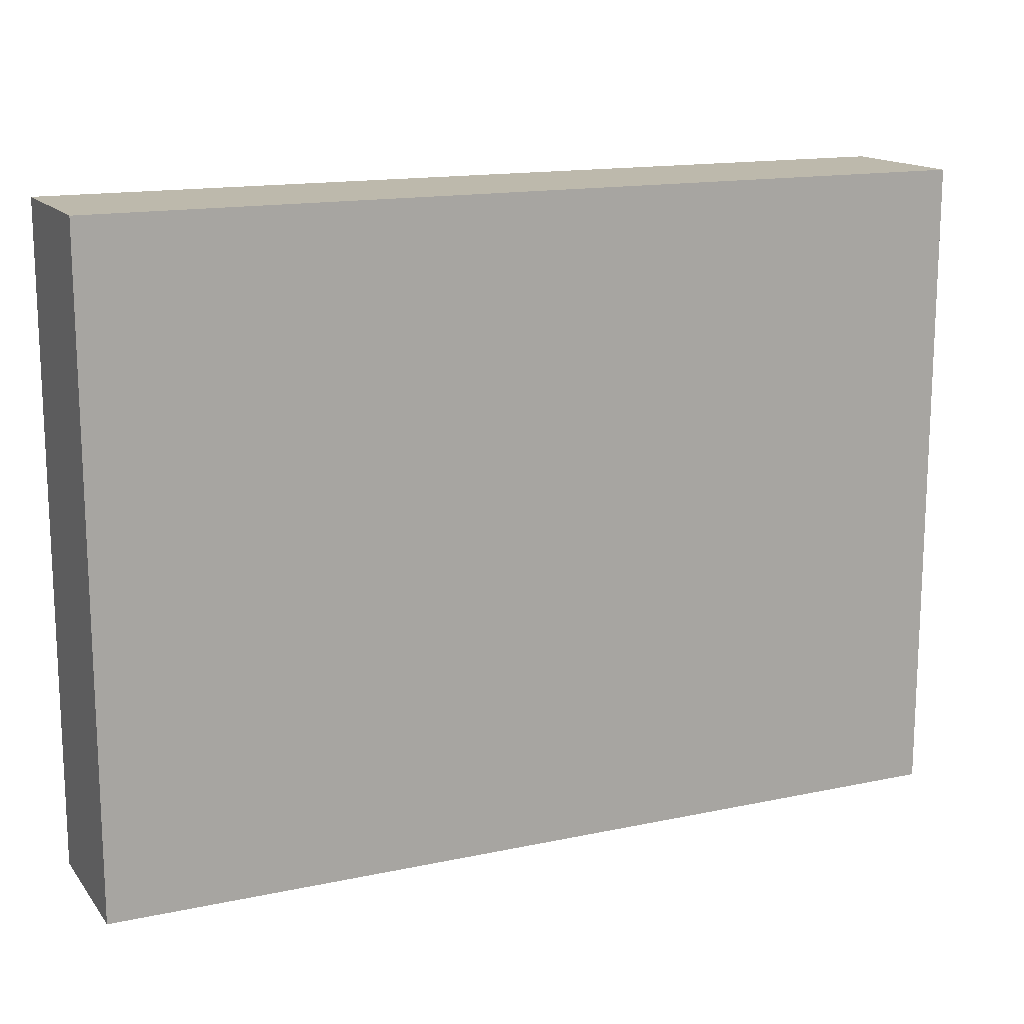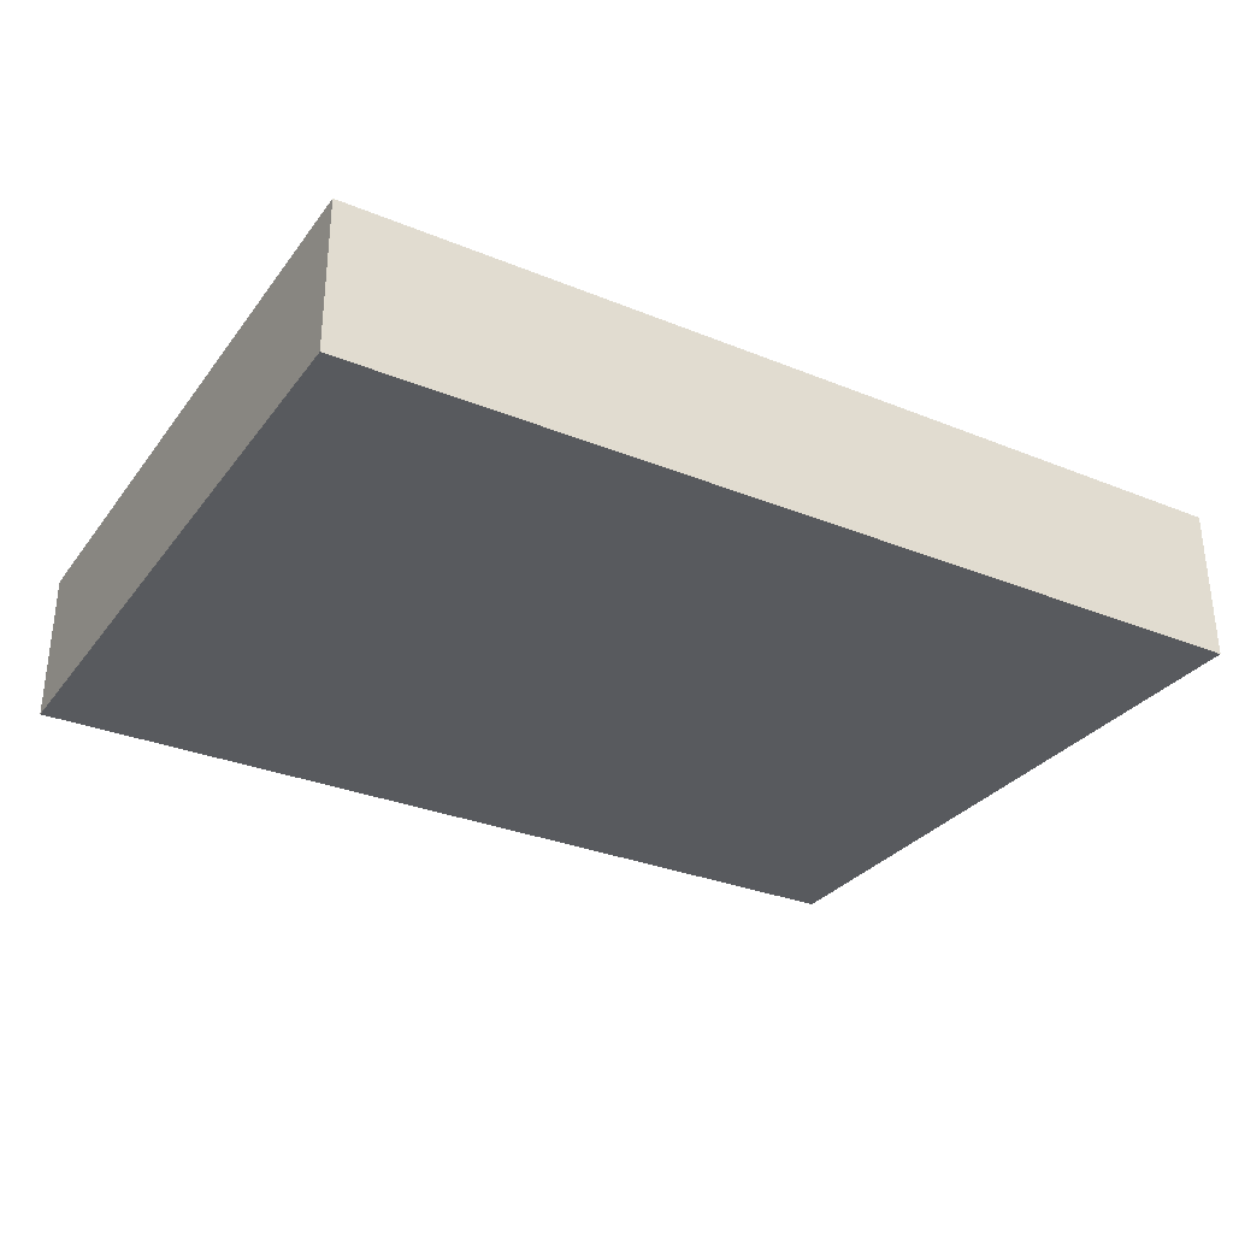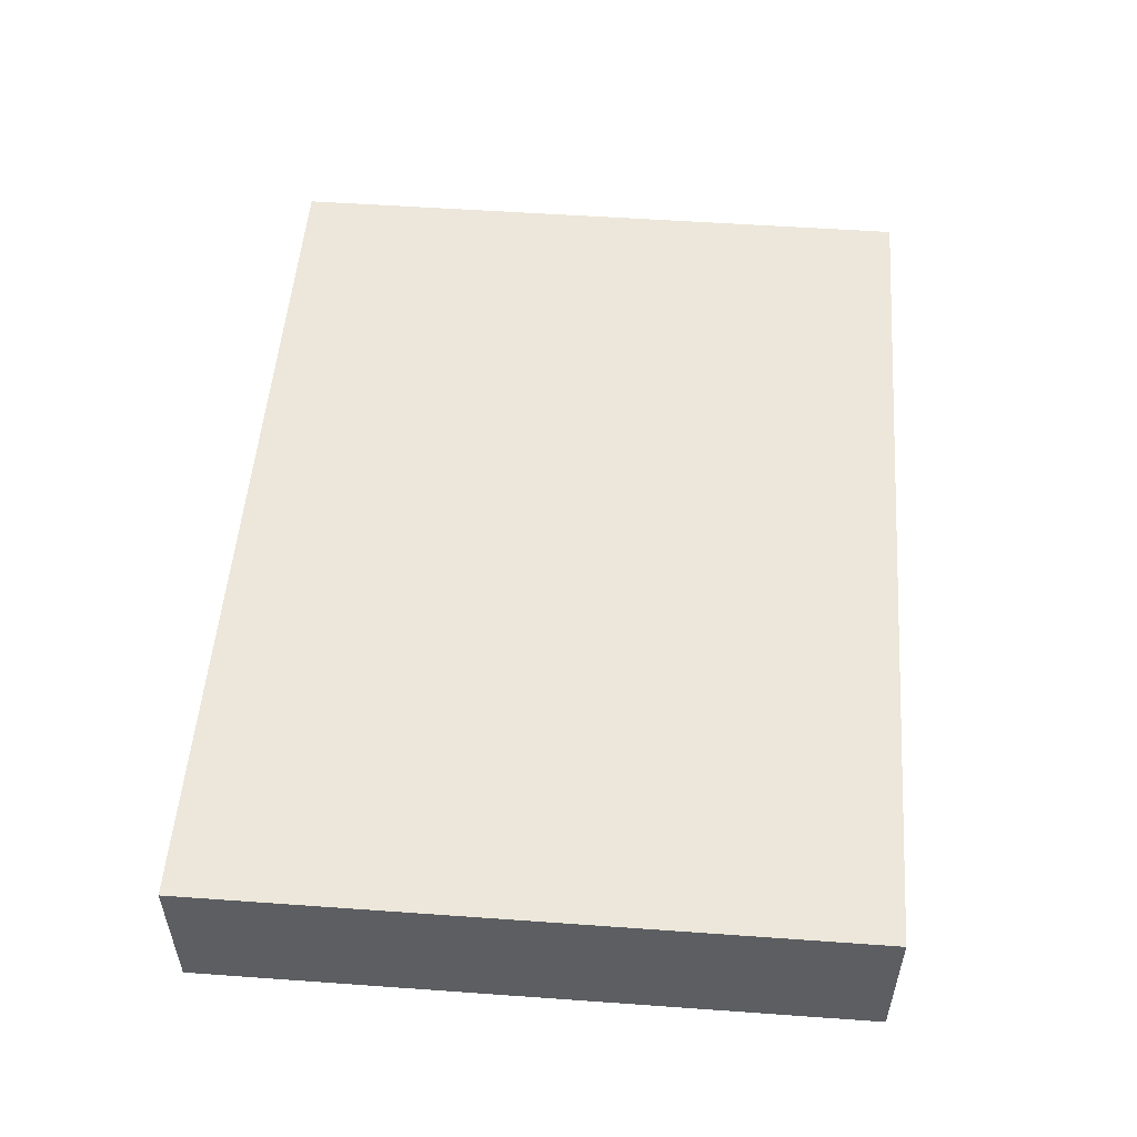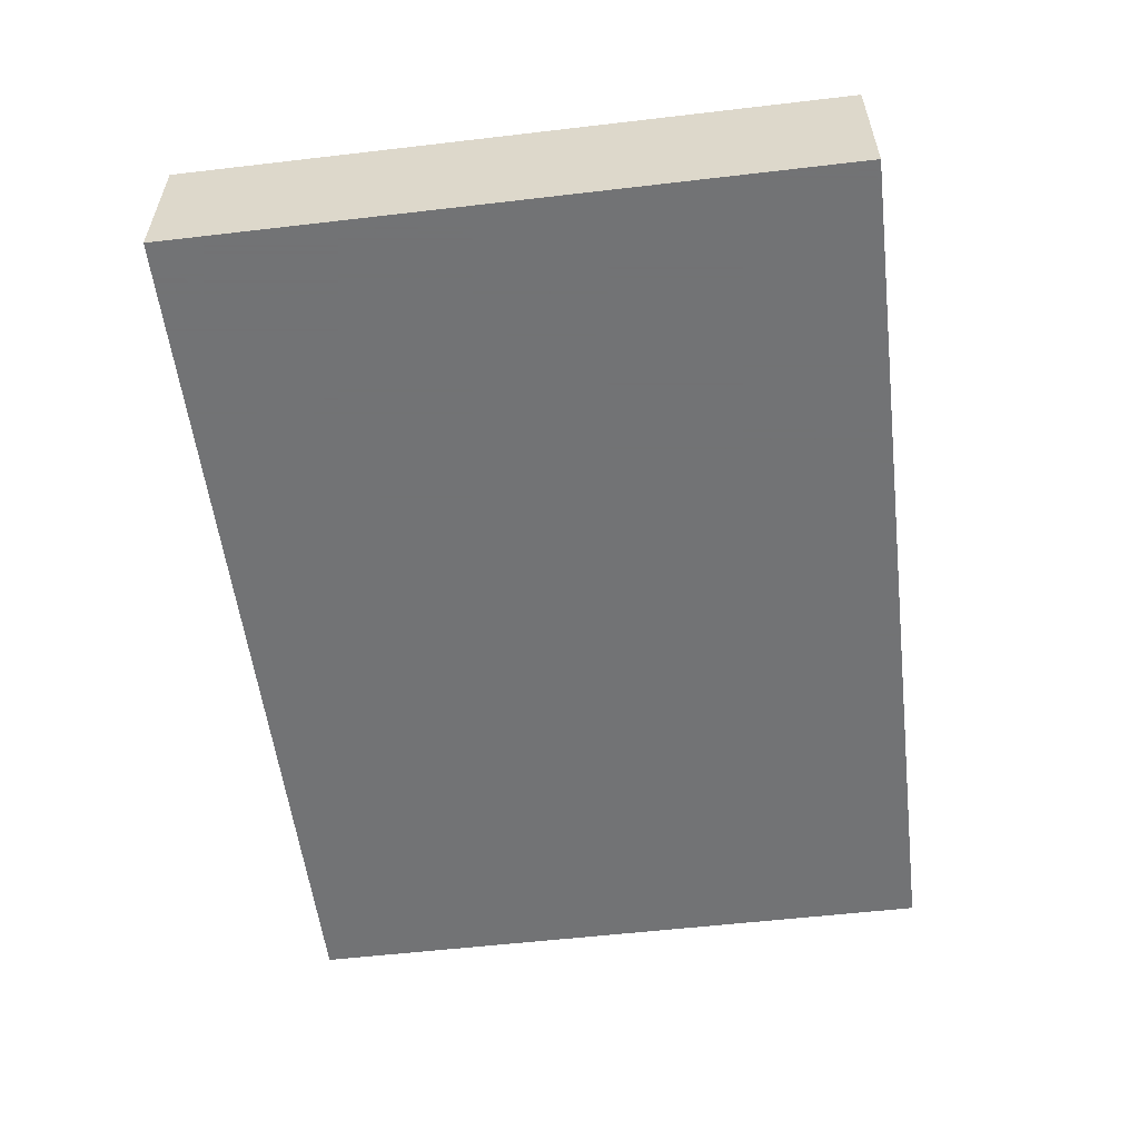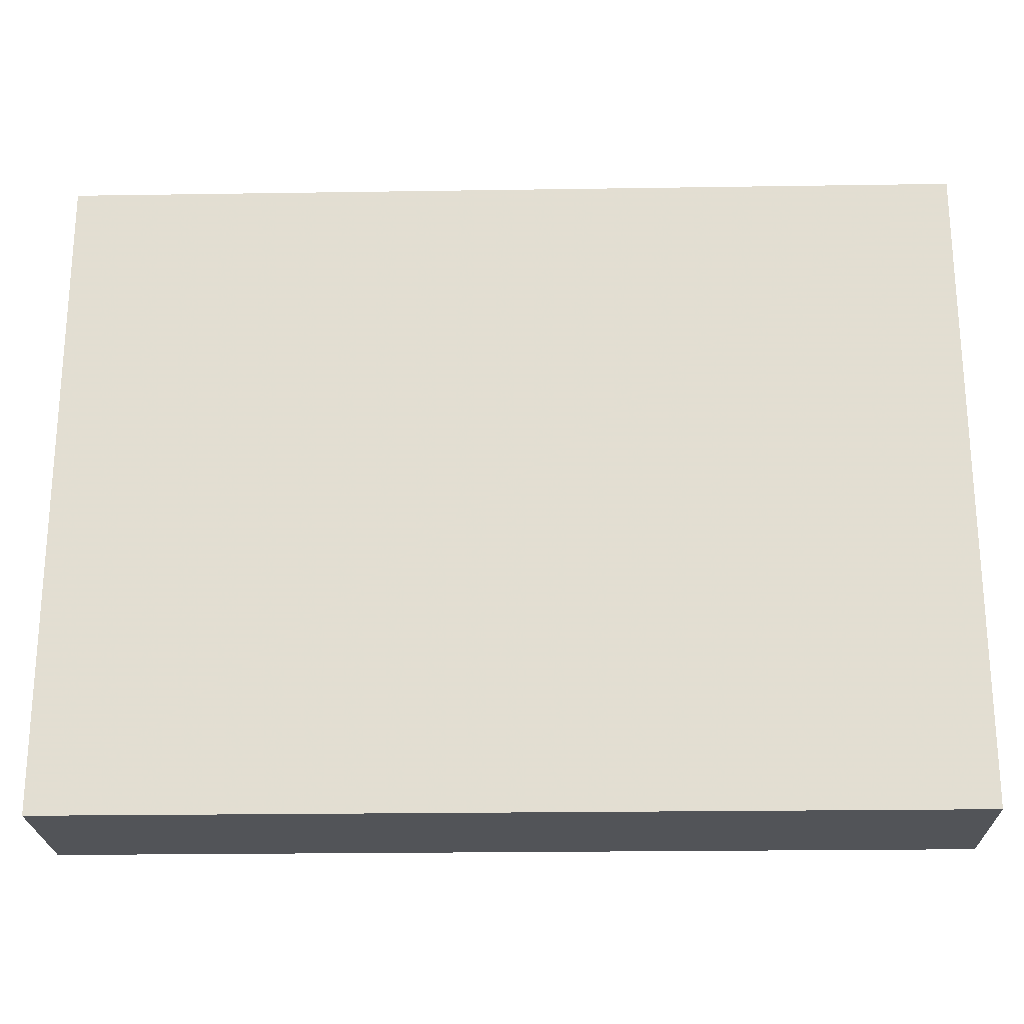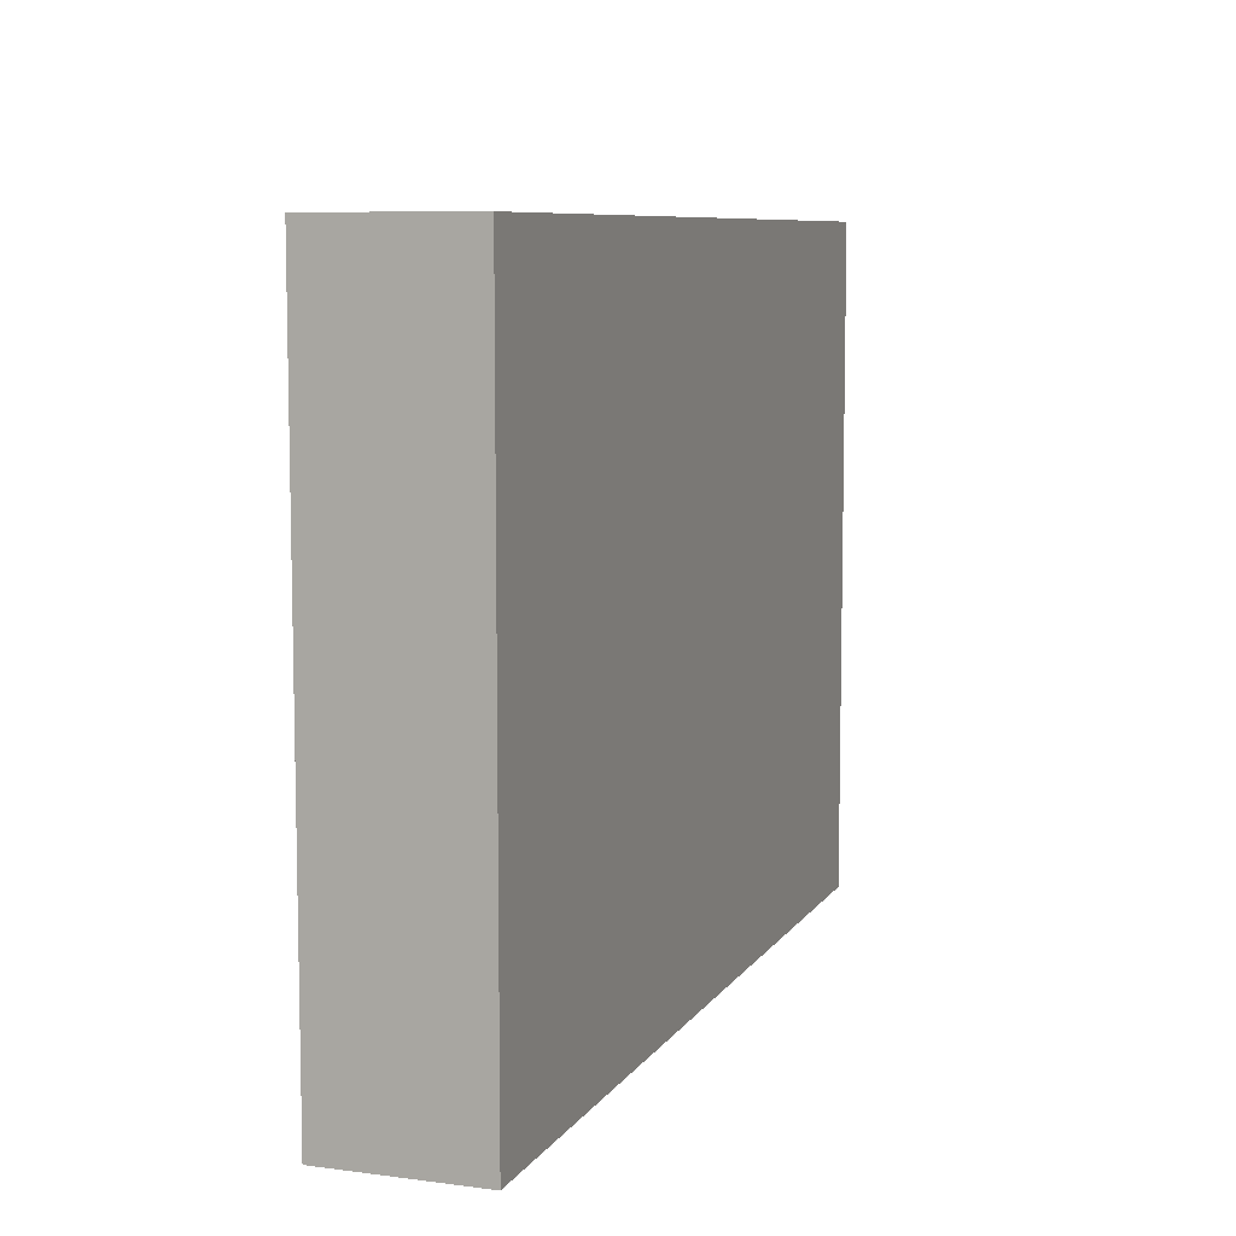
<metadata>
{"format":"obj","ext":"obj","renderer":"f3d","projection":"perspective","resolution":1024,"background":"white","views":[{"elev":15.0,"azim":-24.5,"up":"+Y"},{"elev":-30.8,"azim":-30.3,"up":"+Z"},{"elev":52.5,"azim":94.4,"up":"+Z"},{"elev":-55.7,"azim":-83.0,"up":"+Z"},{"elev":-22.8,"azim":-178.5,"up":"+Y"},{"elev":8.2,"azim":109.6,"up":"+Y"}]}
</metadata>
<code>
o Cube.015_Cube.005
v 247.8 17.63 22.16
v 247.8 17.63 18.16
v 223.8 17.63 18.16
v 223.8 17.63 22.16
v 247.8 -3.6e-05 22.16
v 247.8 -3.6e-05 18.16
v 223.8 6e-06 18.16
v 223.8 6e-06 22.16
f 6 7 3 2
f 8 5 1 4
f 5 6 2 1
f 7 8 4 3
f 1 2 3 4
f 8 7 6 5

</code>
